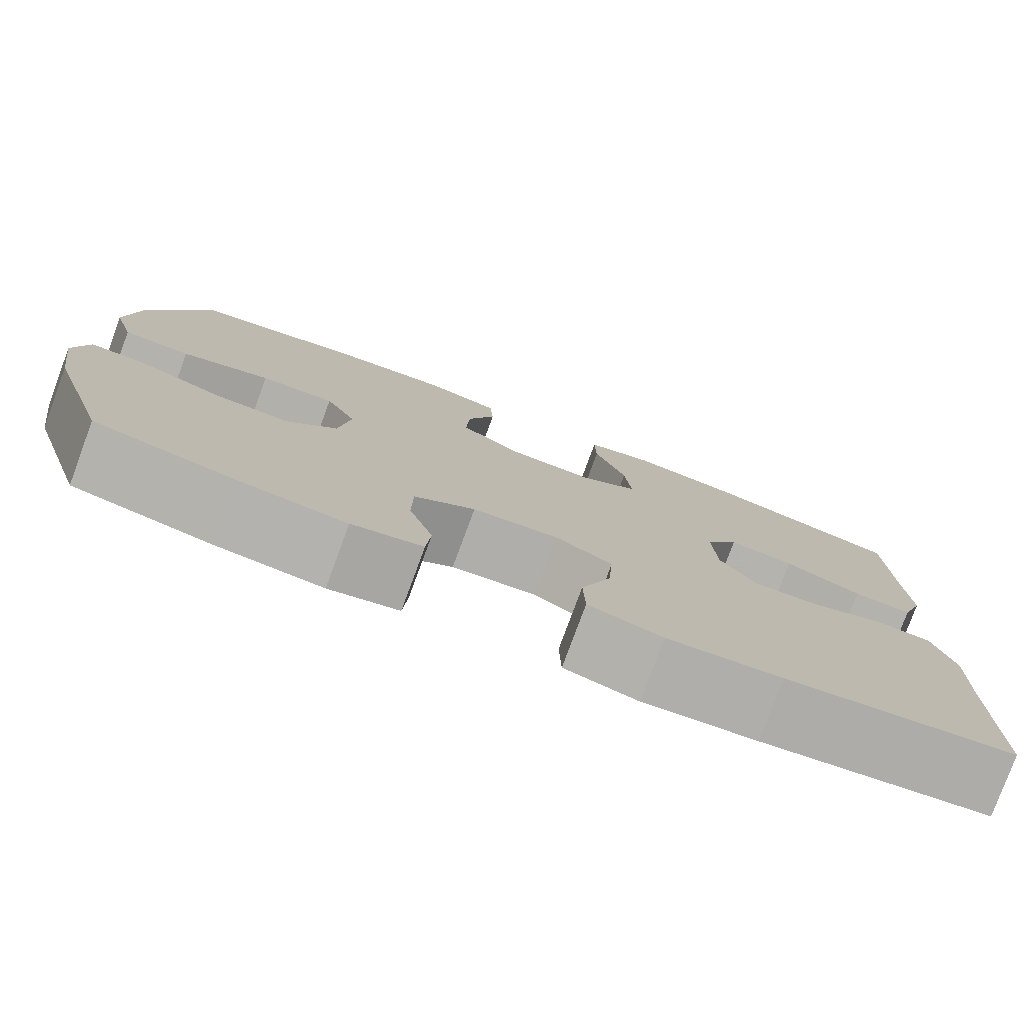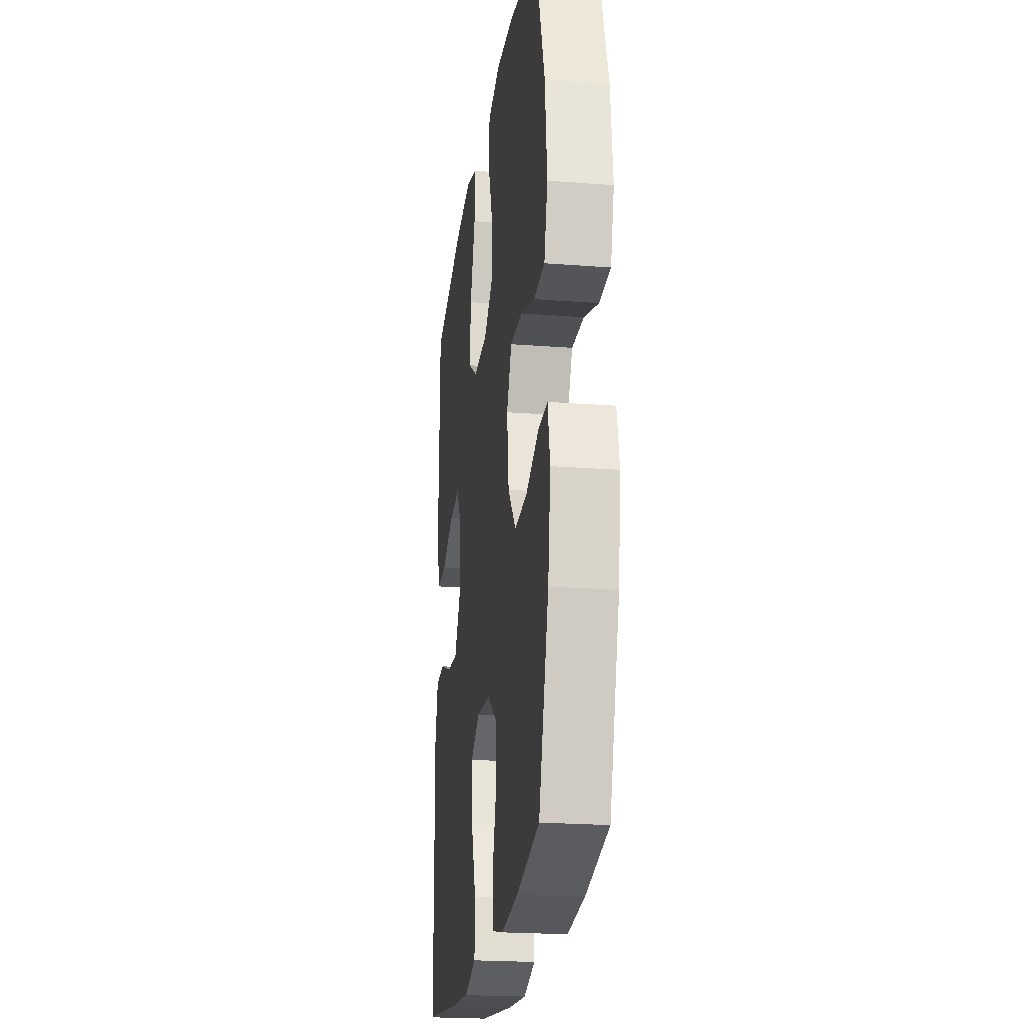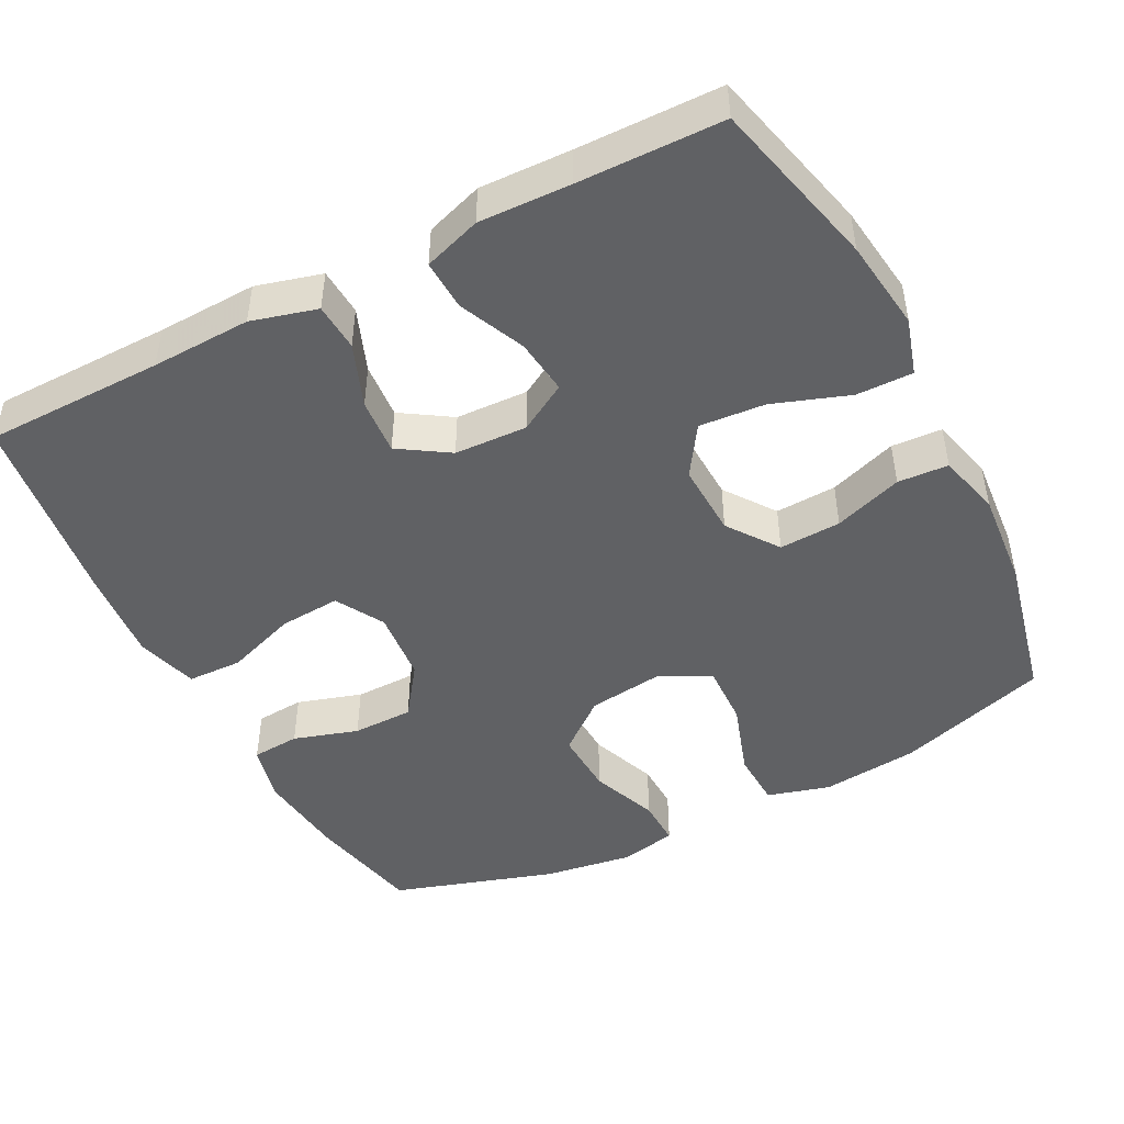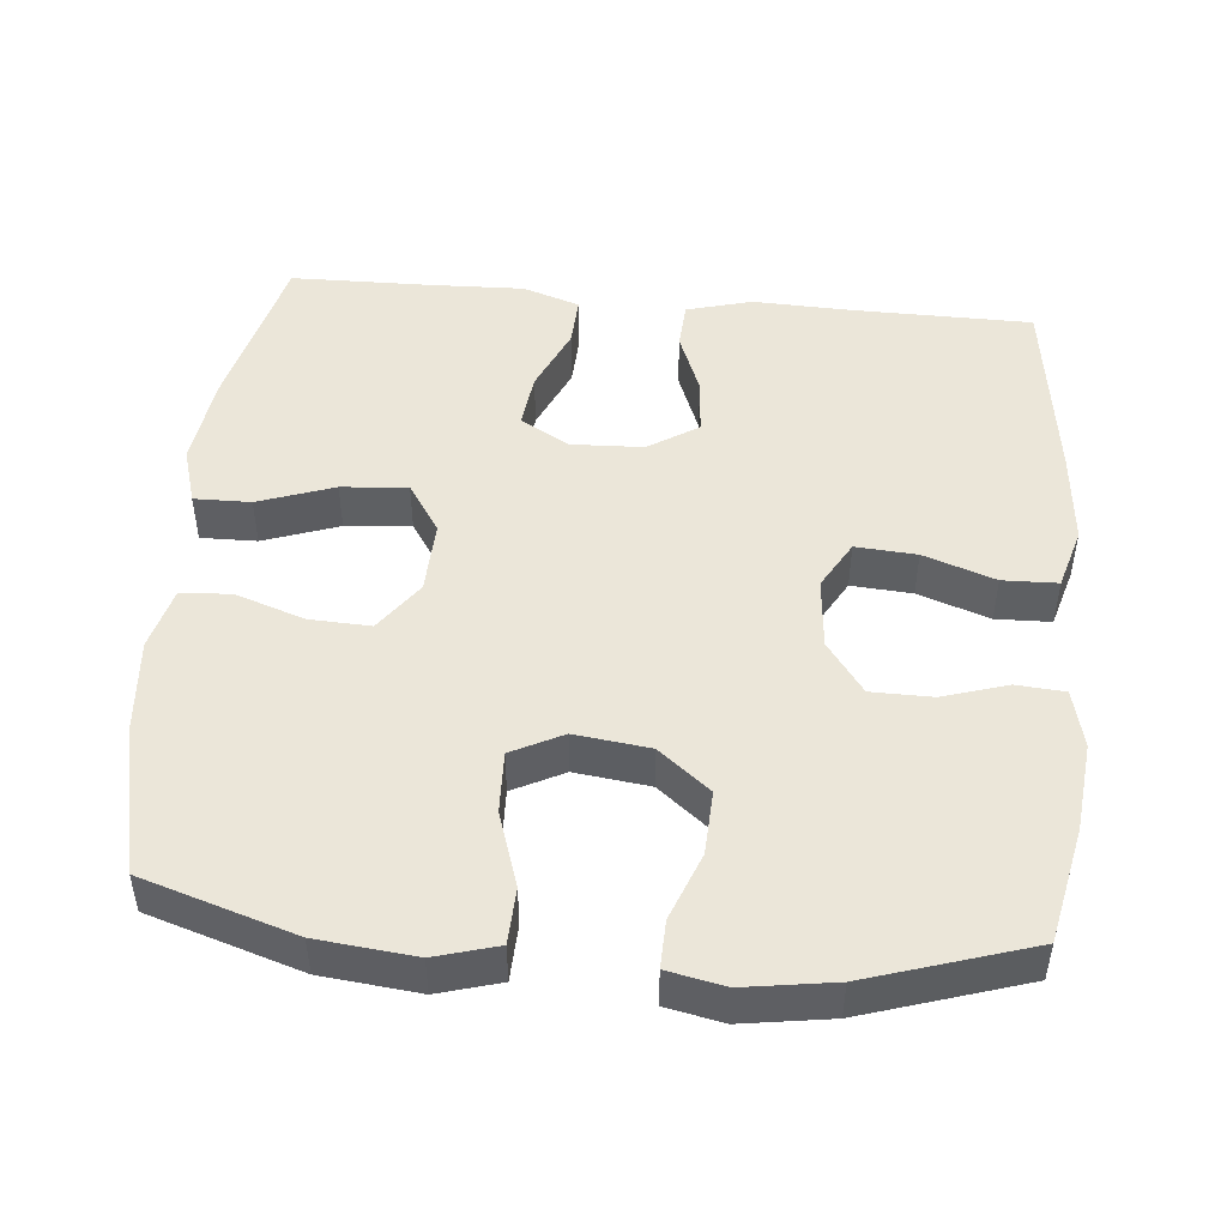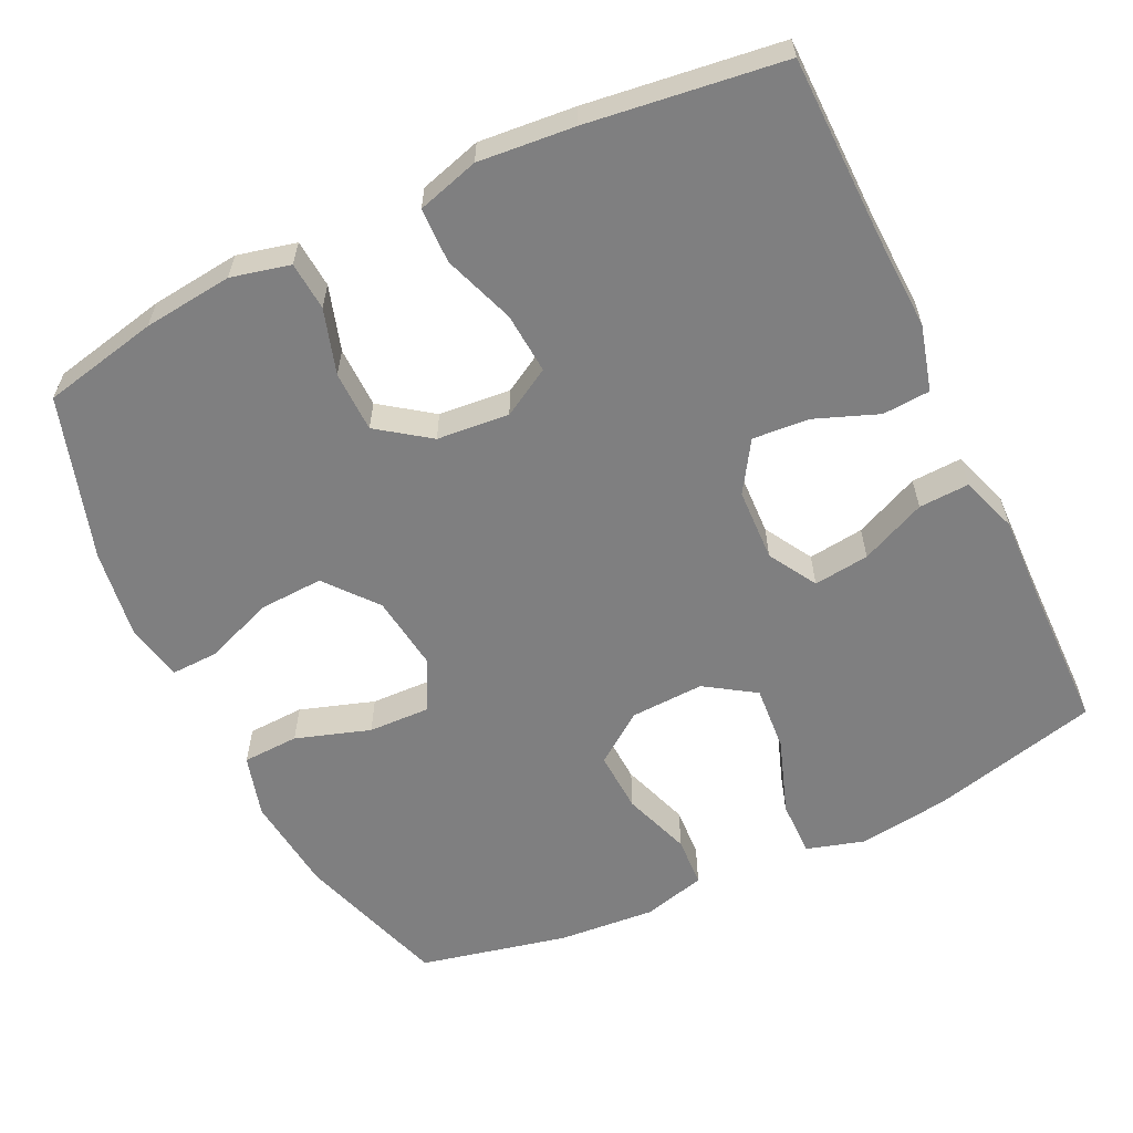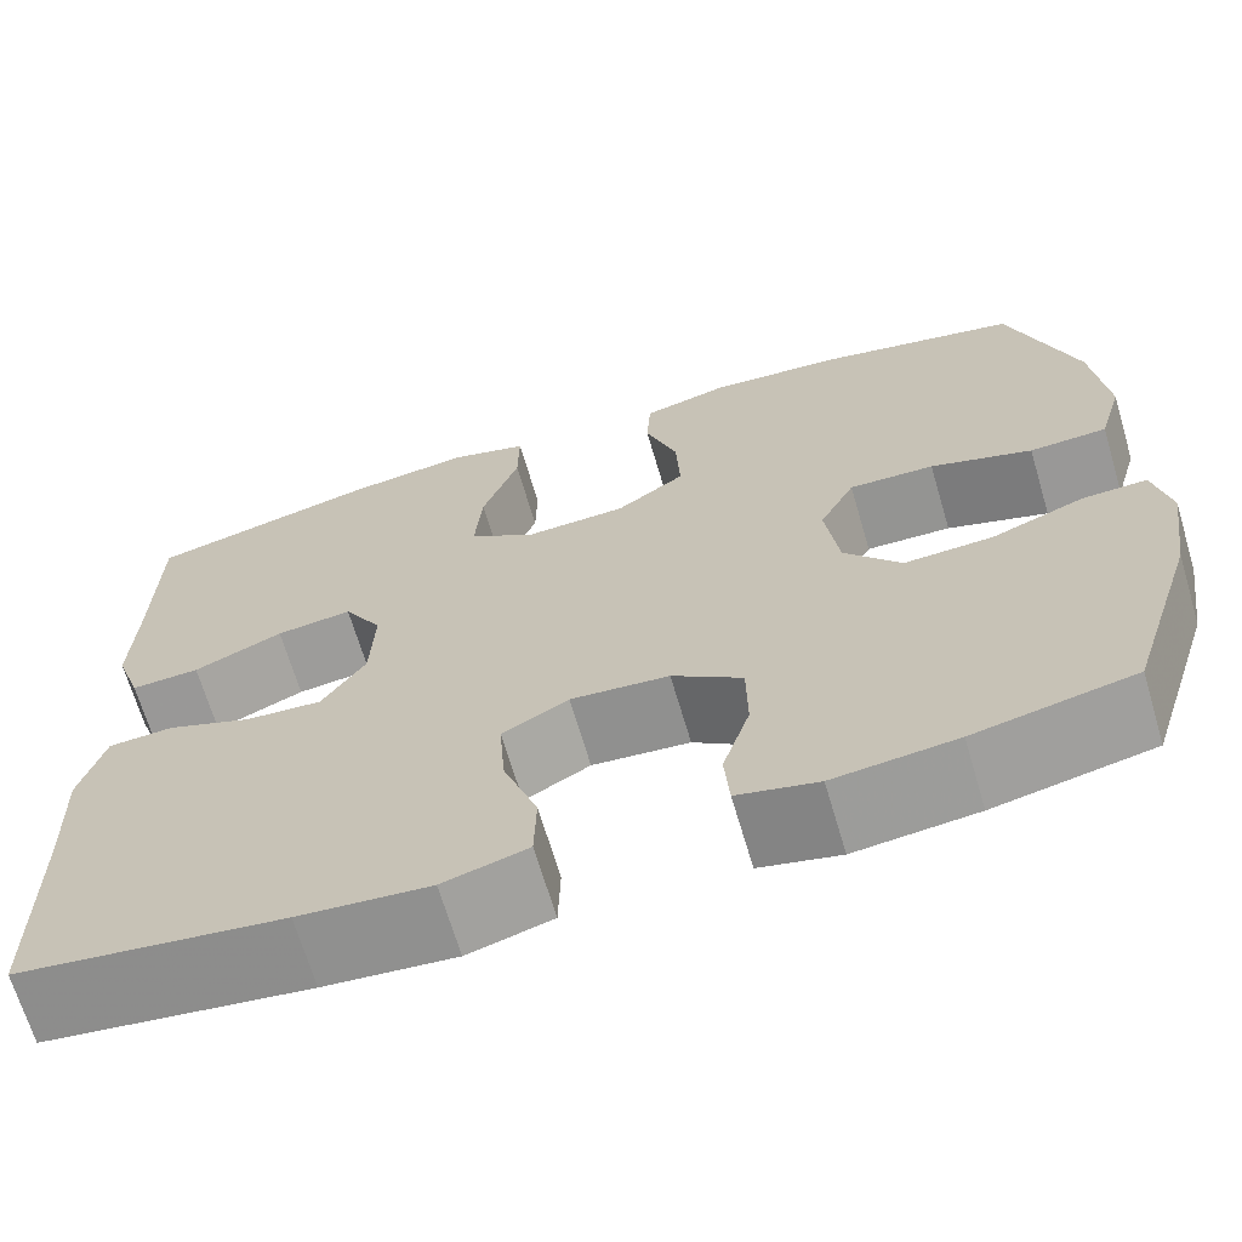
<metadata>
{"format":"obj","ext":"obj","renderer":"f3d","projection":"perspective","resolution":1024,"background":"white","views":[{"elev":-79.0,"azim":159.7,"up":"+Z"},{"elev":-22.2,"azim":82.4,"up":"+Z"},{"elev":-46.8,"azim":-62.7,"up":"+Y"},{"elev":47.9,"azim":95.2,"up":"+Y"},{"elev":-59.8,"azim":-154.3,"up":"+Y"},{"elev":-67.8,"azim":16.5,"up":"+Z"}]}
</metadata>
<code>
v 0.5 0.07 -0.5
v 0.344 0.07 -0.533
v 0.224 0.07 -0.546
v 0.145 0.07 -0.527
v 0.14 0.07 -0.462
v 0.167 0.07 -0.375
v 0.166 0.07 -0.293
v 0.097 0.07 -0.243
v 0 0.07 -0.234
v -0.065 0.07 -0.271
v -0.059 0.07 -0.353
v -0.025 0.07 -0.449
v -0.027 0.07 -0.523
v -0.11 0.07 -0.547
v -0.239 0.07 -0.535
v -0.5 0.07 -0.5
v -0.503 0.07 -0.259
v -0.508 0.07 -0.125
v -0.484 0.07 -0.037
v -0.42 0.07 -0.033
v -0.335 0.07 -0.066
v -0.259 0.07 -0.072
v -0.216 0.07 -0.005
v -0.212 0.07 0.093
v -0.25 0.07 0.158
v -0.325 0.07 0.149
v -0.413 0.07 0.11
v -0.481 0.07 0.107
v -0.507 0.07 0.184
v -0.503 0.07 0.307
v -0.5 0.07 0.5
v -0.273 0.07 0.556
v -0.15 0.07 0.572
v -0.073 0.07 0.549
v -0.074 0.07 0.473
v -0.11 0.07 0.371
v -0.117 0.07 0.282
v -0.05 0.07 0.238
v 0.049 0.07 0.242
v 0.117 0.07 0.291
v 0.113 0.07 0.374
v 0.081 0.07 0.466
v 0.085 0.07 0.534
v 0.17 0.07 0.556
v 0.301 0.07 0.545
v 0.5 0.07 0.5
v 0.565 0.07 0.295
v 0.579 0.07 0.164
v 0.555 0.07 0.08
v 0.479 0.07 0.077
v 0.379 0.07 0.11
v 0.295 0.07 0.113
v 0.26 0.07 0.044
v 0.273 0.07 -0.057
v 0.329 0.07 -0.126
v 0.416 0.07 -0.122
v 0.507 0.07 -0.087
v 0.571 0.07 -0.085
v 0.587 0.07 -0.162
v 0.569 0.07 -0.282
v 0.5 0 -0.5
v 0.344 0 -0.533
v 0.224 0 -0.546
v 0.145 0 -0.527
v 0.14 0 -0.462
v 0.167 0 -0.375
v 0.166 0 -0.293
v 0.097 0 -0.243
v 0 0 -0.234
v -0.065 0 -0.271
v -0.059 0 -0.353
v -0.025 0 -0.449
v -0.027 0 -0.523
v -0.11 0 -0.547
v -0.239 0 -0.535
v -0.5 0 -0.5
v -0.503 0 -0.259
v -0.508 0 -0.125
v -0.484 0 -0.037
v -0.42 0 -0.033
v -0.335 0 -0.066
v -0.259 0 -0.072
v -0.216 0 -0.005
v -0.212 0 0.093
v -0.25 0 0.158
v -0.325 0 0.149
v -0.413 0 0.11
v -0.481 0 0.107
v -0.507 0 0.184
v -0.503 0 0.307
v -0.5 0 0.5
v -0.273 0 0.556
v -0.15 0 0.572
v -0.073 0 0.549
v -0.074 0 0.473
v -0.11 0 0.371
v -0.117 0 0.282
v -0.05 0 0.238
v 0.049 0 0.242
v 0.117 0 0.291
v 0.113 0 0.374
v 0.081 0 0.466
v 0.085 0 0.534
v 0.17 0 0.556
v 0.301 0 0.545
v 0.5 0 0.5
v 0.565 0 0.295
v 0.579 0 0.164
v 0.555 0 0.08
v 0.479 0 0.077
v 0.379 0 0.11
v 0.295 0 0.113
v 0.26 0 0.044
v 0.273 0 -0.057
v 0.329 0 -0.126
v 0.416 0 -0.122
v 0.507 0 -0.087
v 0.571 0 -0.085
v 0.587 0 -0.162
v 0.569 0 -0.282
f 4 5 6
f 3 4 6
f 2 3 6
f 1 2 6
f 60 1 6
f 59 60 6
f 58 59 6
f 57 58 6
f 56 57 6
f 55 56 6 7
f 54 55 7 8
f 53 54 8 9
f 52 53 9 10
f 49 50 51
f 48 49 51
f 47 48 51
f 46 47 51
f 45 46 51
f 44 45 51
f 43 44 51
f 42 43 51
f 41 42 51
f 40 41 51 52
f 39 40 52 10
f 34 35 36
f 33 34 36
f 32 33 36
f 31 32 36
f 30 31 36
f 30 36 37
f 29 30 37
f 28 29 37
f 27 28 37
f 26 27 37
f 25 26 37 38
f 19 20 21
f 18 19 21
f 17 18 21
f 17 21 22
f 16 17 22
f 15 16 22
f 14 15 22
f 13 14 22
f 12 13 22
f 11 12 22
f 10 11 22 23
f 24 25 38 39
f 10 23 24 39
f 66 65 64
f 66 64 63
f 66 63 62
f 66 62 61
f 66 61 120
f 66 120 119
f 66 119 118
f 66 118 117
f 66 117 116
f 67 66 116 115
f 68 67 115 114
f 69 68 114 113
f 70 69 113 112
f 111 110 109
f 111 109 108
f 111 108 107
f 111 107 106
f 111 106 105
f 111 105 104
f 111 104 103
f 111 103 102
f 111 102 101
f 112 111 101 100
f 70 112 100 99
f 96 95 94
f 96 94 93
f 96 93 92
f 96 92 91
f 96 91 90
f 97 96 90
f 97 90 89
f 97 89 88
f 97 88 87
f 97 87 86
f 98 97 86 85
f 81 80 79
f 81 79 78
f 81 78 77
f 82 81 77
f 82 77 76
f 82 76 75
f 82 75 74
f 82 74 73
f 82 73 72
f 82 72 71
f 83 82 71 70
f 99 98 85 84
f 99 84 83 70
f 1 61 62 2
f 2 62 63 3
f 3 63 64 4
f 4 64 65 5
f 5 65 66 6
f 6 66 67 7
f 7 67 68 8
f 8 68 69 9
f 9 69 70 10
f 10 70 71 11
f 11 71 72 12
f 12 72 73 13
f 13 73 74 14
f 14 74 75 15
f 15 75 76 16
f 16 76 77 17
f 17 77 78 18
f 18 78 79 19
f 19 79 80 20
f 20 80 81 21
f 21 81 82 22
f 22 82 83 23
f 23 83 84 24
f 24 84 85 25
f 25 85 86 26
f 26 86 87 27
f 27 87 88 28
f 28 88 89 29
f 29 89 90 30
f 30 90 91 31
f 31 91 92 32
f 32 92 93 33
f 33 93 94 34
f 34 94 95 35
f 35 95 96 36
f 36 96 97 37
f 37 97 98 38
f 38 98 99 39
f 39 99 100 40
f 40 100 101 41
f 41 101 102 42
f 42 102 103 43
f 43 103 104 44
f 44 104 105 45
f 45 105 106 46
f 46 106 107 47
f 47 107 108 48
f 48 108 109 49
f 49 109 110 50
f 50 110 111 51
f 51 111 112 52
f 52 112 113 53
f 53 113 114 54
f 54 114 115 55
f 55 115 116 56
f 56 116 117 57
f 57 117 118 58
f 58 118 119 59
f 59 119 120 60
f 60 120 61 1

</code>
